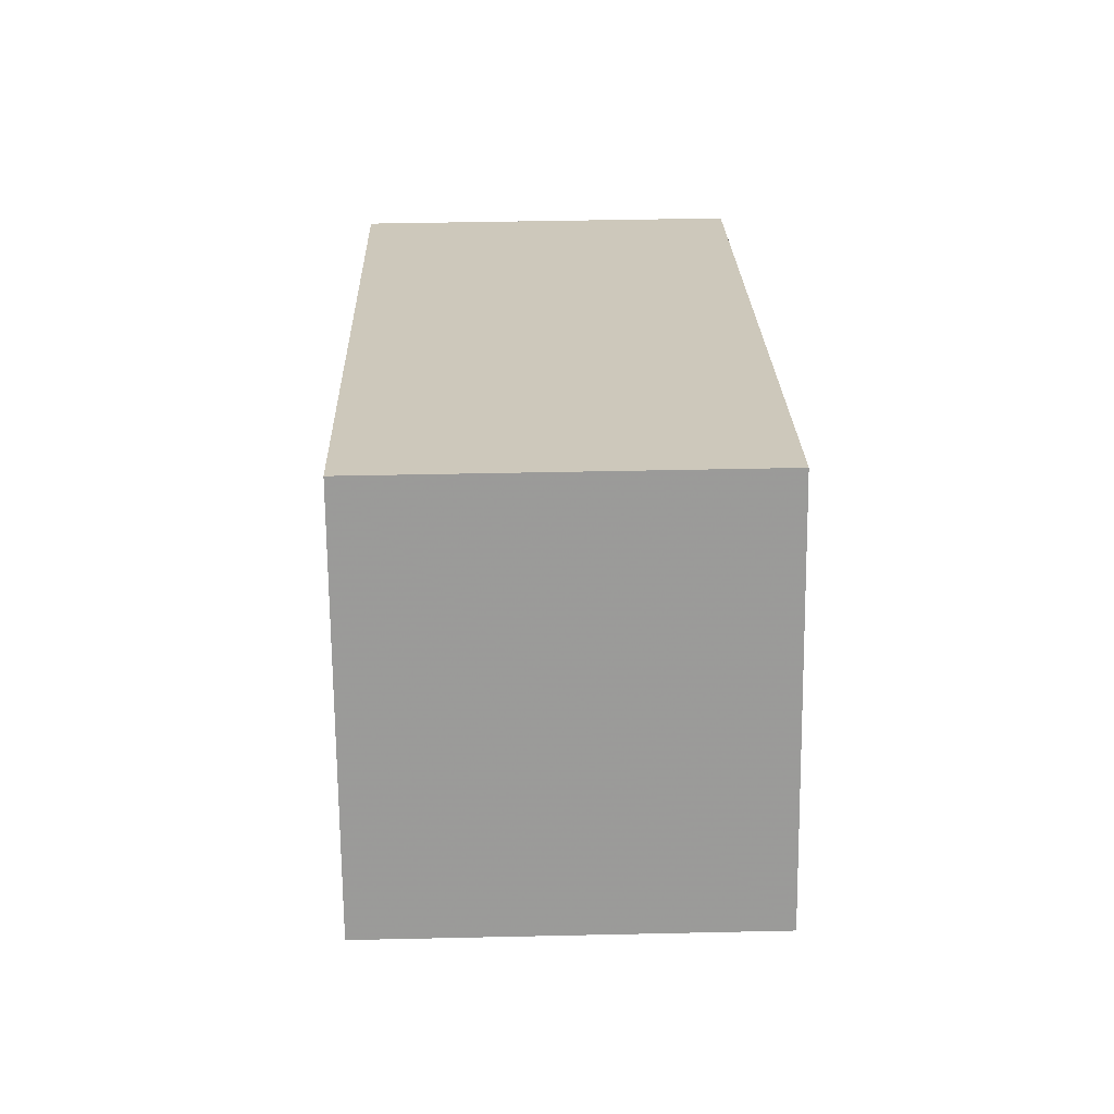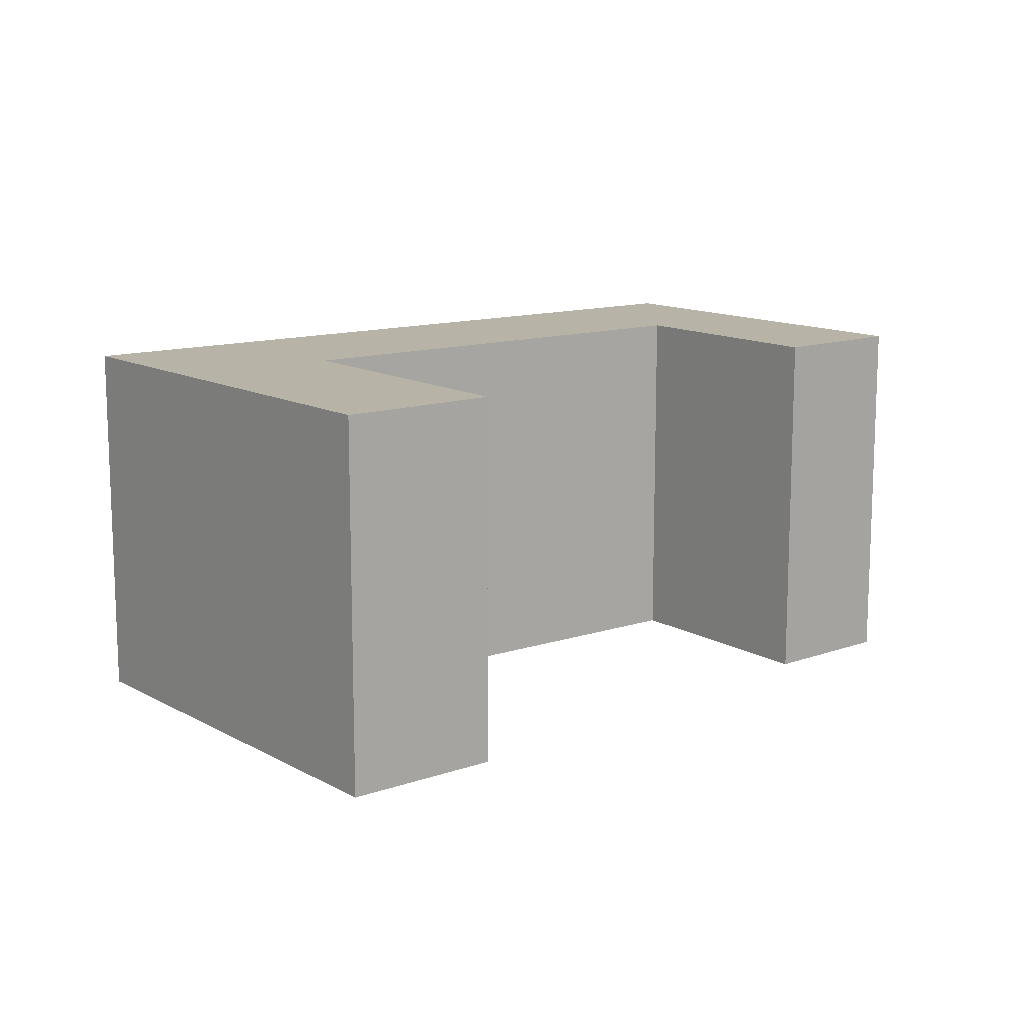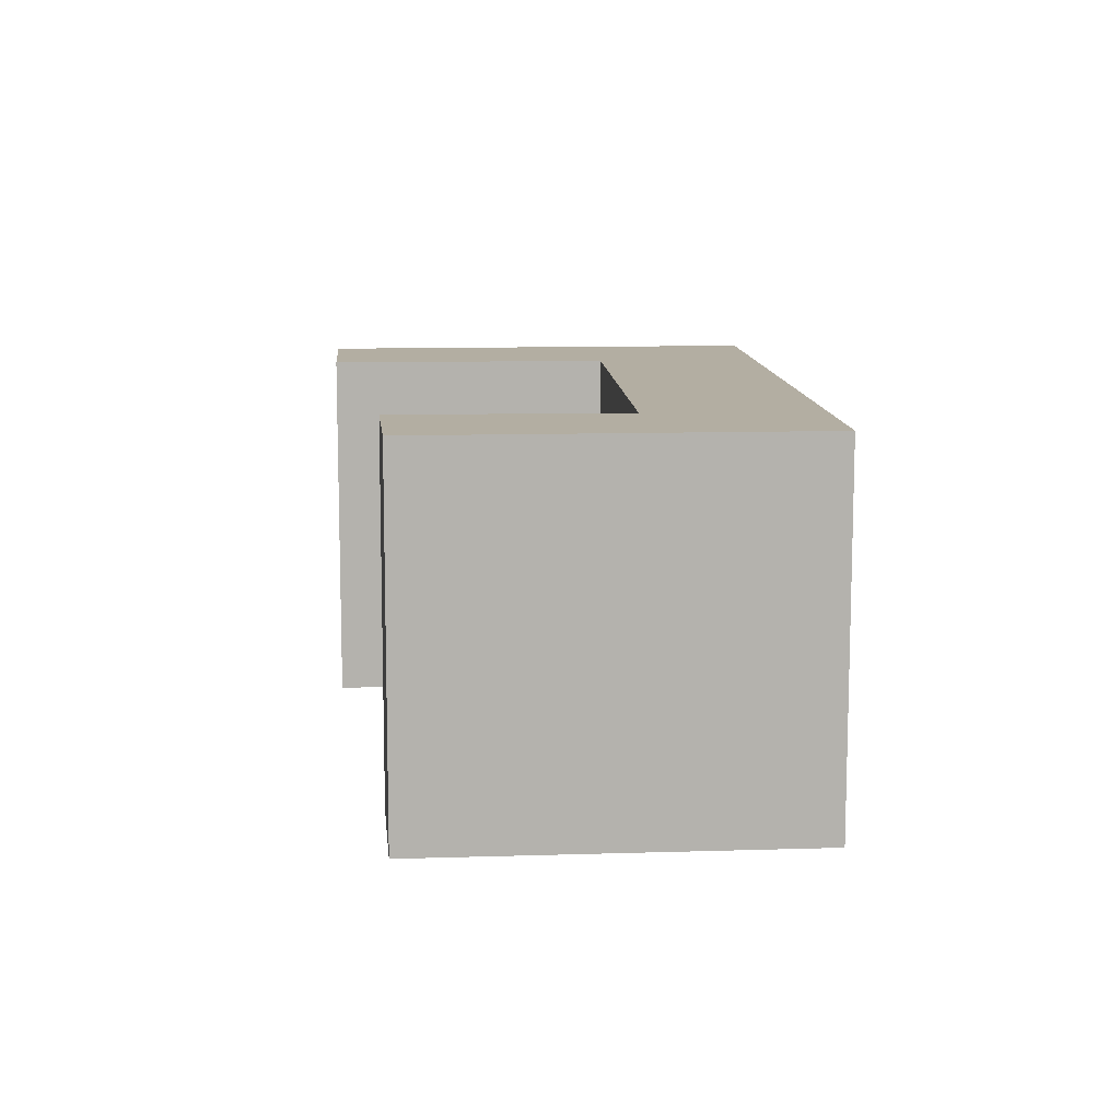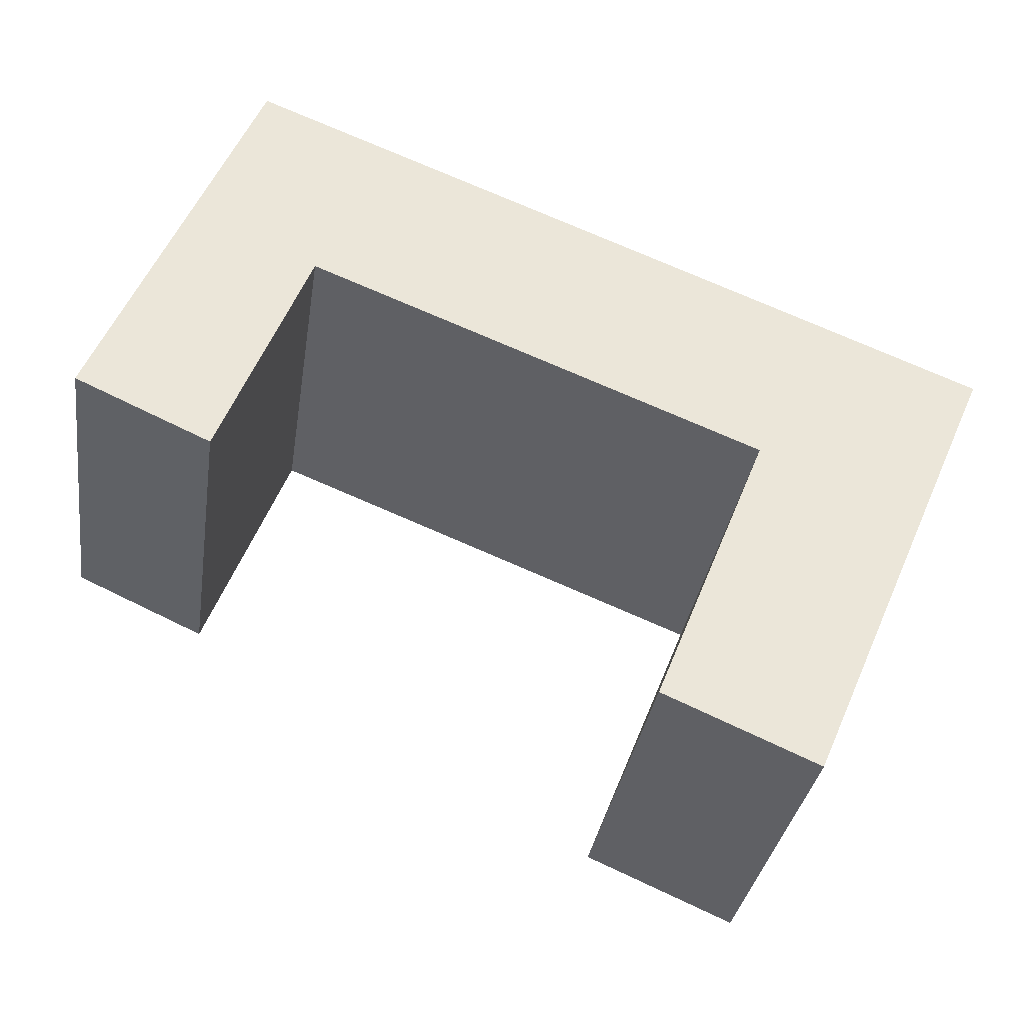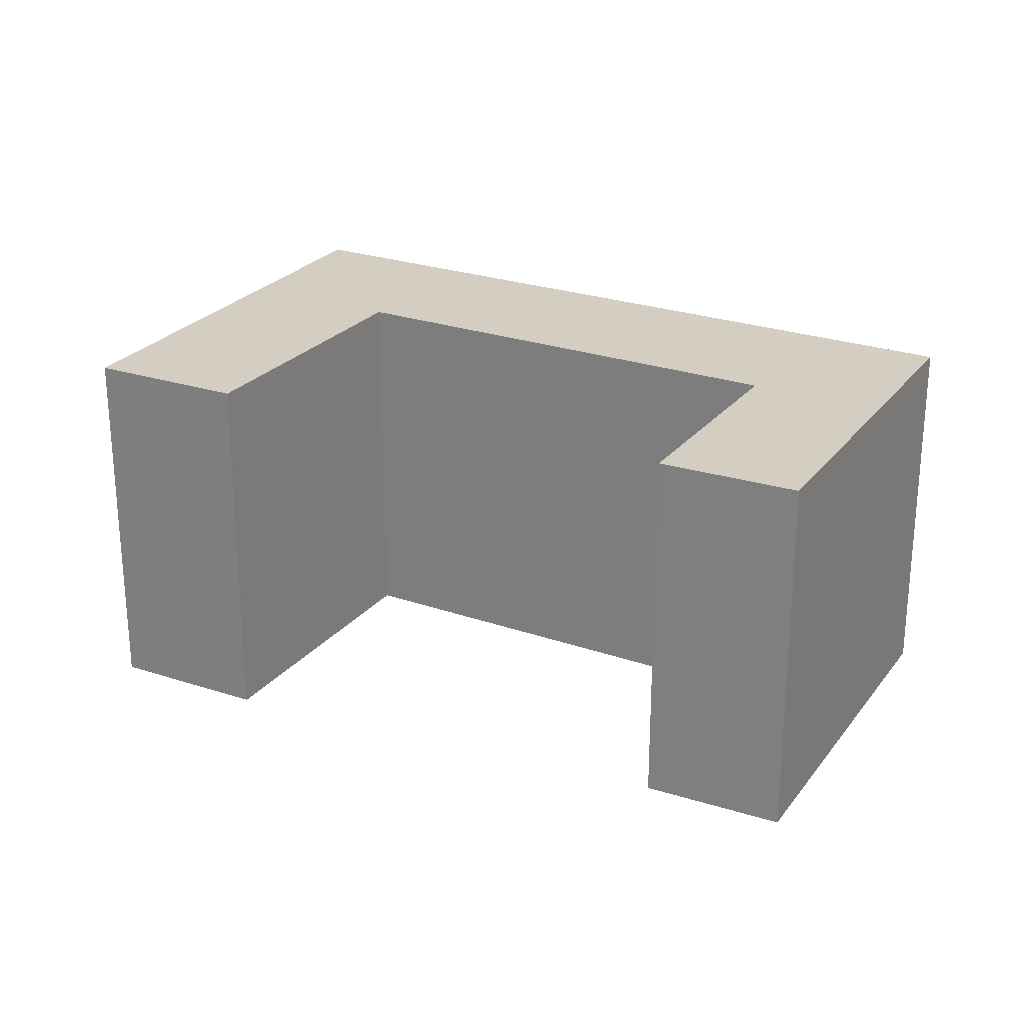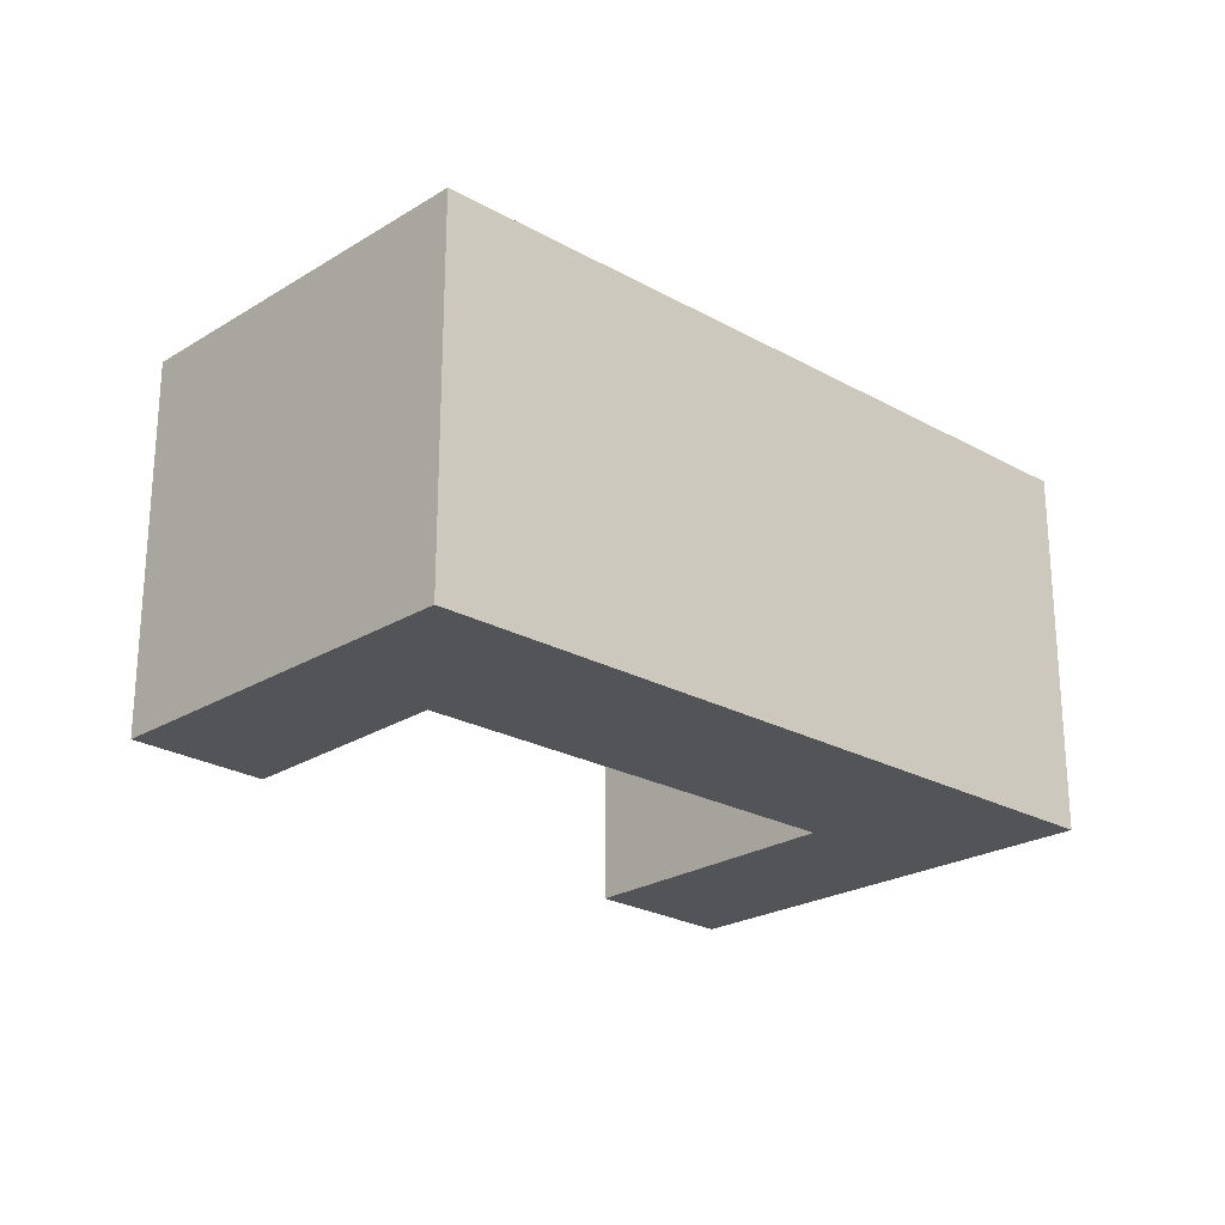
<metadata>
{"format":"obj","ext":"obj","renderer":"f3d","projection":"perspective","resolution":1024,"background":"white","views":[{"elev":43.8,"azim":-91.5,"up":"+Z"},{"elev":12.8,"azim":164.7,"up":"+Y"},{"elev":10.8,"azim":-71.3,"up":"+Y"},{"elev":-32.3,"azim":-8.3,"up":"+Z"},{"elev":25.1,"azim":-128.7,"up":"+Y"},{"elev":-23.6,"azim":-21.1,"up":"+Y"}]}
</metadata>
<code>
v 2.345 0.004984 1.084
v 2.295 0.004984 1.106
v 2.355 0.004984 1.246
v 2.378 0.004984 1.167
v 2.545 0.004984 1.1
v 2.559 0.004984 0.972
v 2.503 0.004984 0.9963
v 2.504 0.004984 0.9969
v 2.626 0.004984 1.126
v 2.63 0.004984 1.136
v 2.355 -0.1358 1.246
v 2.295 -0.1358 1.106
v 2.345 -0.1358 1.084
v 2.378 -0.1358 1.167
v 2.545 -0.1358 1.1
v 2.504 -0.1358 0.9969
v 2.503 -0.1358 0.9963
v 2.559 -0.1358 0.972
v 2.626 -0.1358 1.126
v 2.63 -0.1358 1.136
v 2.378 -0.1358 1.167
v 2.345 -0.1358 1.084
v 2.345 0.004984 1.084
v 2.378 0.004984 1.167
v 2.545 -0.1358 1.1
v 2.378 -0.1358 1.167
v 2.378 0.004984 1.167
v 2.545 0.004984 1.1
v 2.504 -0.1358 0.9969
v 2.545 -0.1358 1.1
v 2.545 0.004984 1.1
v 2.504 0.004984 0.9969
v 2.503 -0.1358 0.9963
v 2.504 -0.1358 0.9969
v 2.504 0.004984 0.9969
v 2.503 0.004984 0.9963
v 2.559 -0.1358 0.972
v 2.503 -0.1358 0.9963
v 2.503 0.004984 0.9963
v 2.559 0.004984 0.972
v 2.626 -0.1358 1.126
v 2.559 -0.1358 0.972
v 2.559 0.004984 0.972
v 2.626 0.004984 1.126
v 2.63 -0.1358 1.136
v 2.626 -0.1358 1.126
v 2.626 0.004984 1.126
v 2.63 0.004984 1.136
v 2.355 -0.1358 1.246
v 2.63 -0.1358 1.136
v 2.63 0.004984 1.136
v 2.355 0.004984 1.246
v 2.295 -0.1358 1.106
v 2.355 -0.1358 1.246
v 2.355 0.004984 1.246
v 2.295 0.004984 1.106
v 2.345 -0.1358 1.084
v 2.295 -0.1358 1.106
v 2.295 0.004984 1.106
v 2.345 0.004984 1.084
f 1 2 3
f 4 1 3
f 5 4 3
f 6 7 8
f 6 8 5
f 9 6 5
f 9 5 3
f 10 9 3
f 11 12 13
f 11 13 14
f 11 14 15
f 16 17 18
f 15 16 18
f 15 18 19
f 11 15 19
f 20 11 19
f 21 22 23
f 21 23 24
f 25 26 27
f 25 27 28
f 29 30 31
f 29 31 32
f 33 34 35
f 33 35 36
f 37 38 39
f 37 39 40
f 41 42 43
f 41 43 44
f 45 46 47
f 45 47 48
f 49 50 51
f 49 51 52
f 53 54 55
f 53 55 56
f 57 58 59
f 57 59 60

</code>
